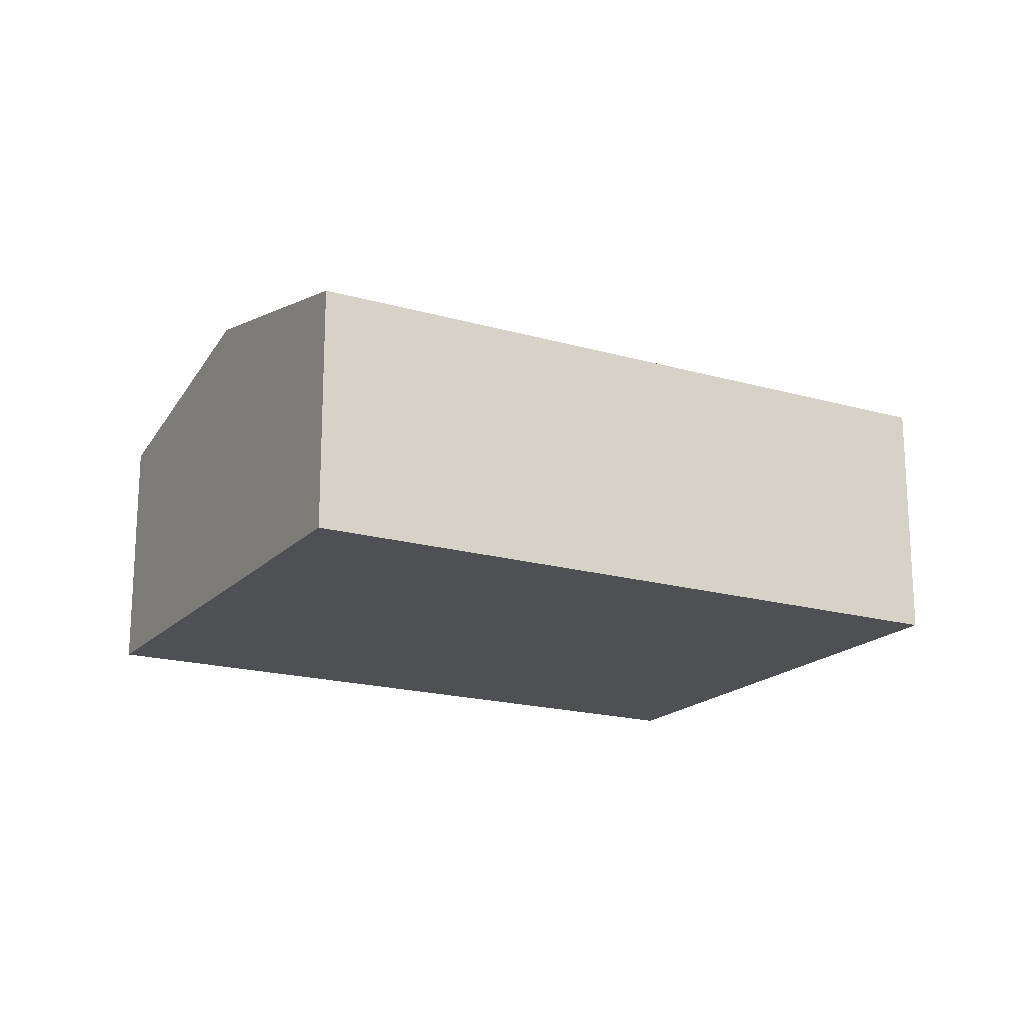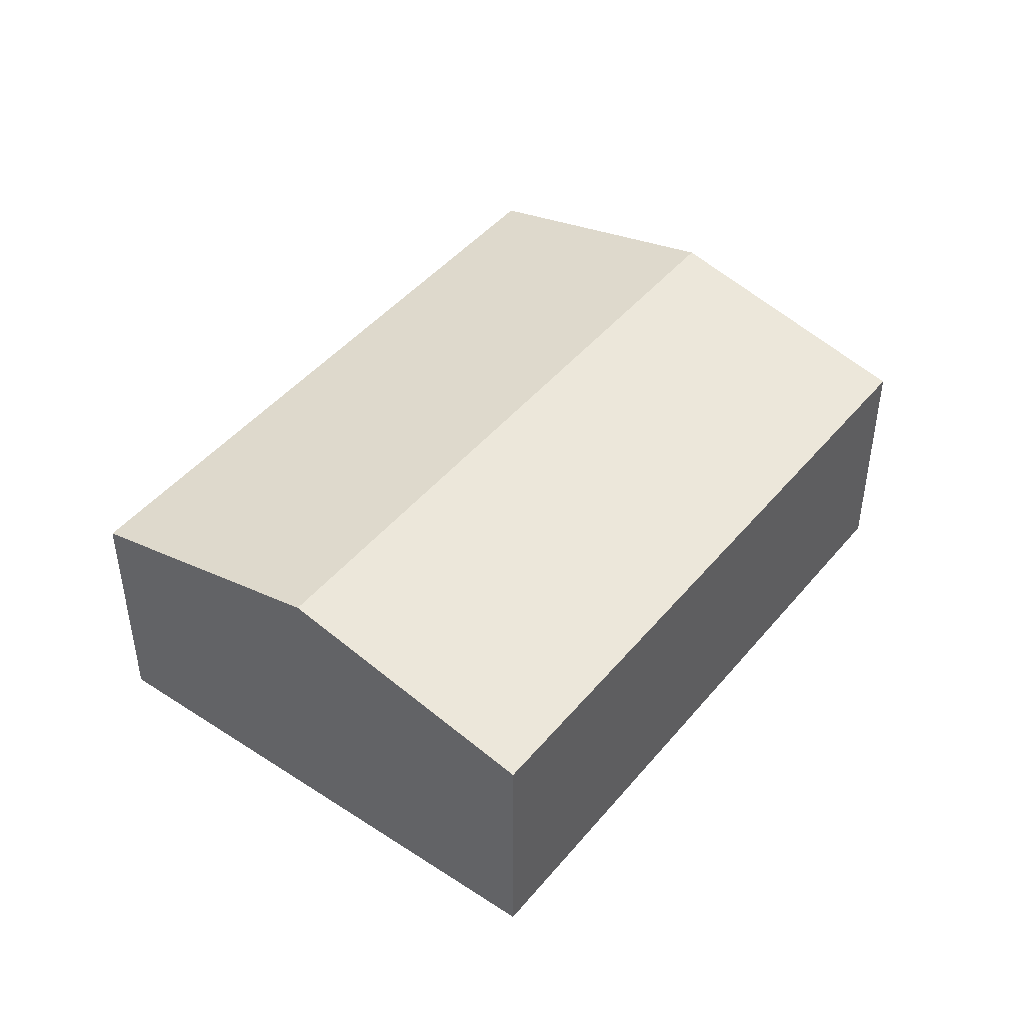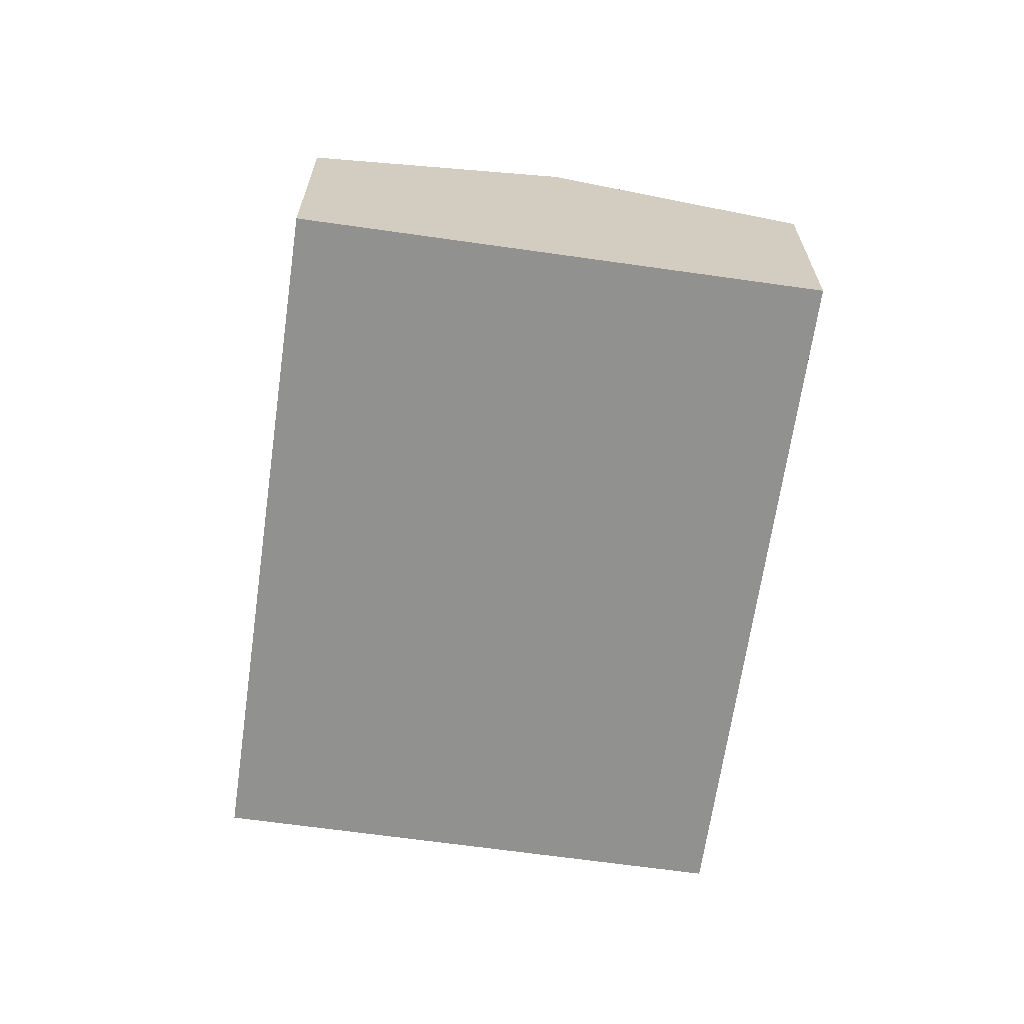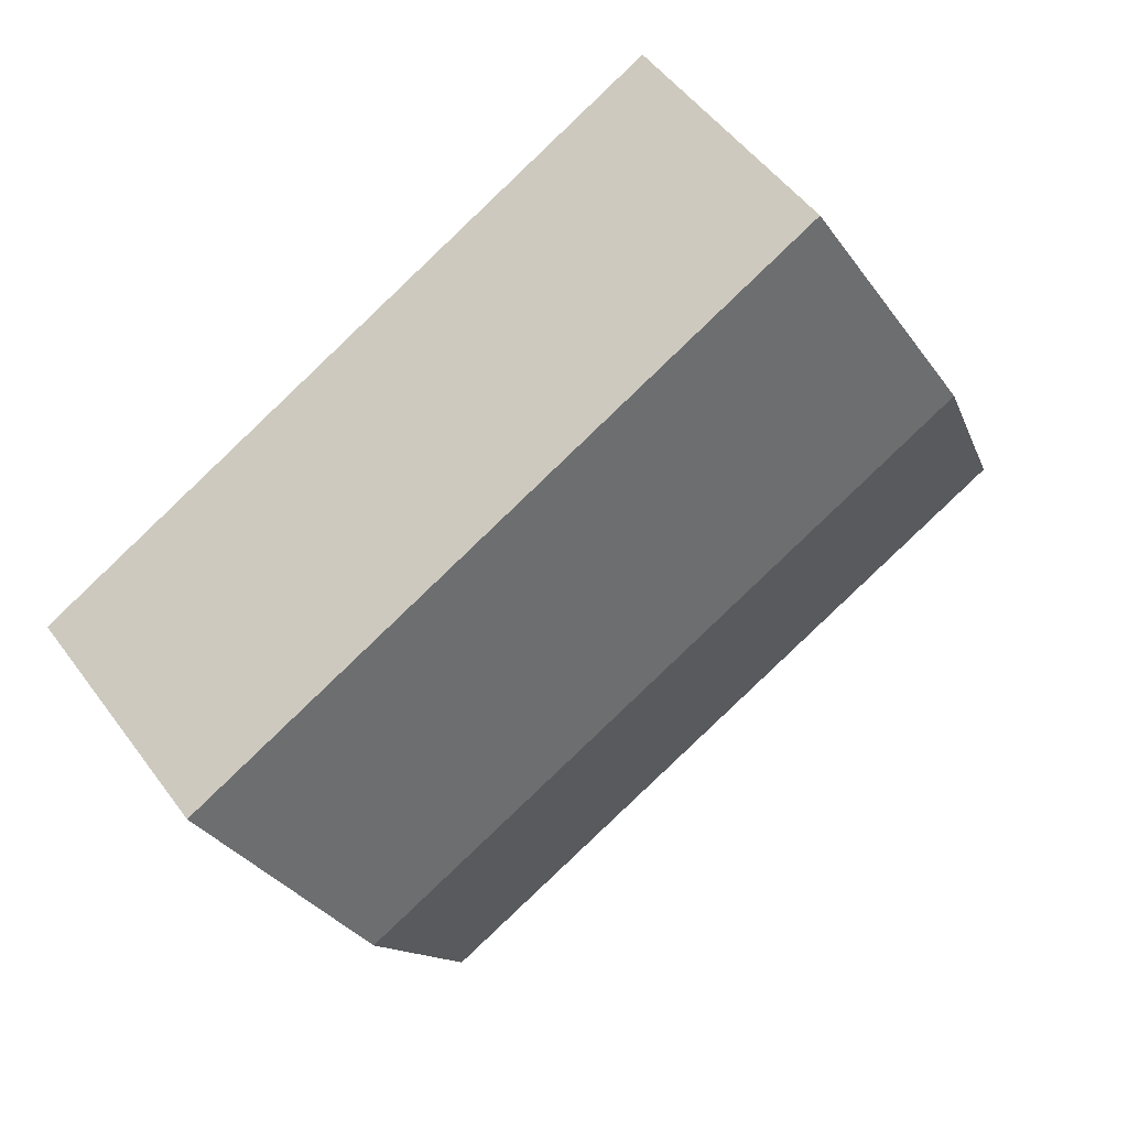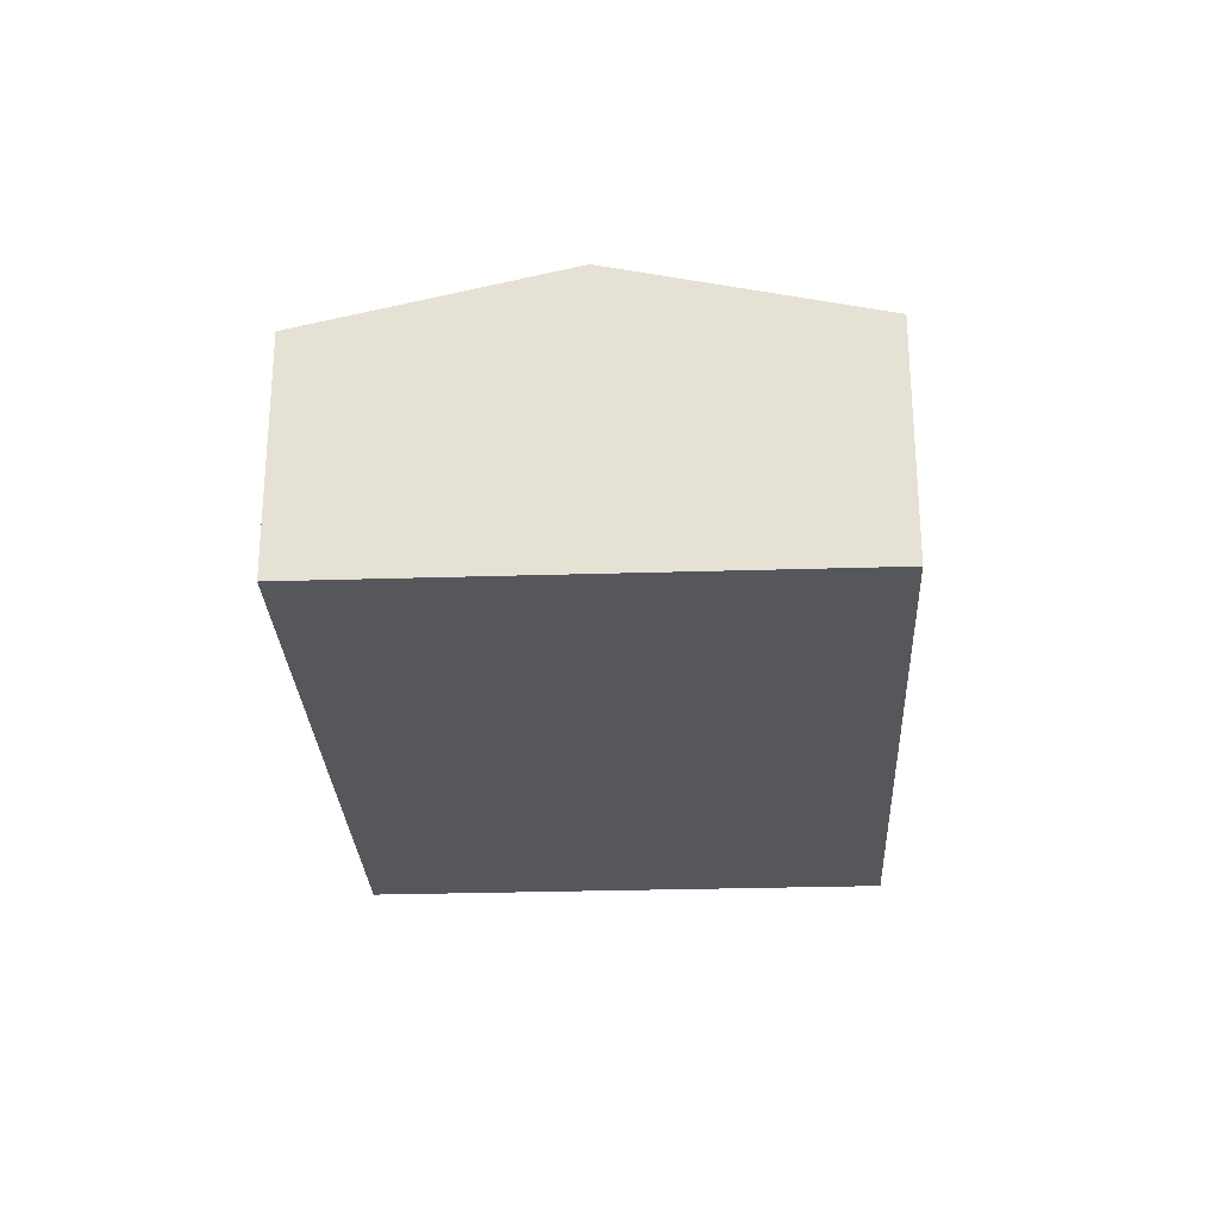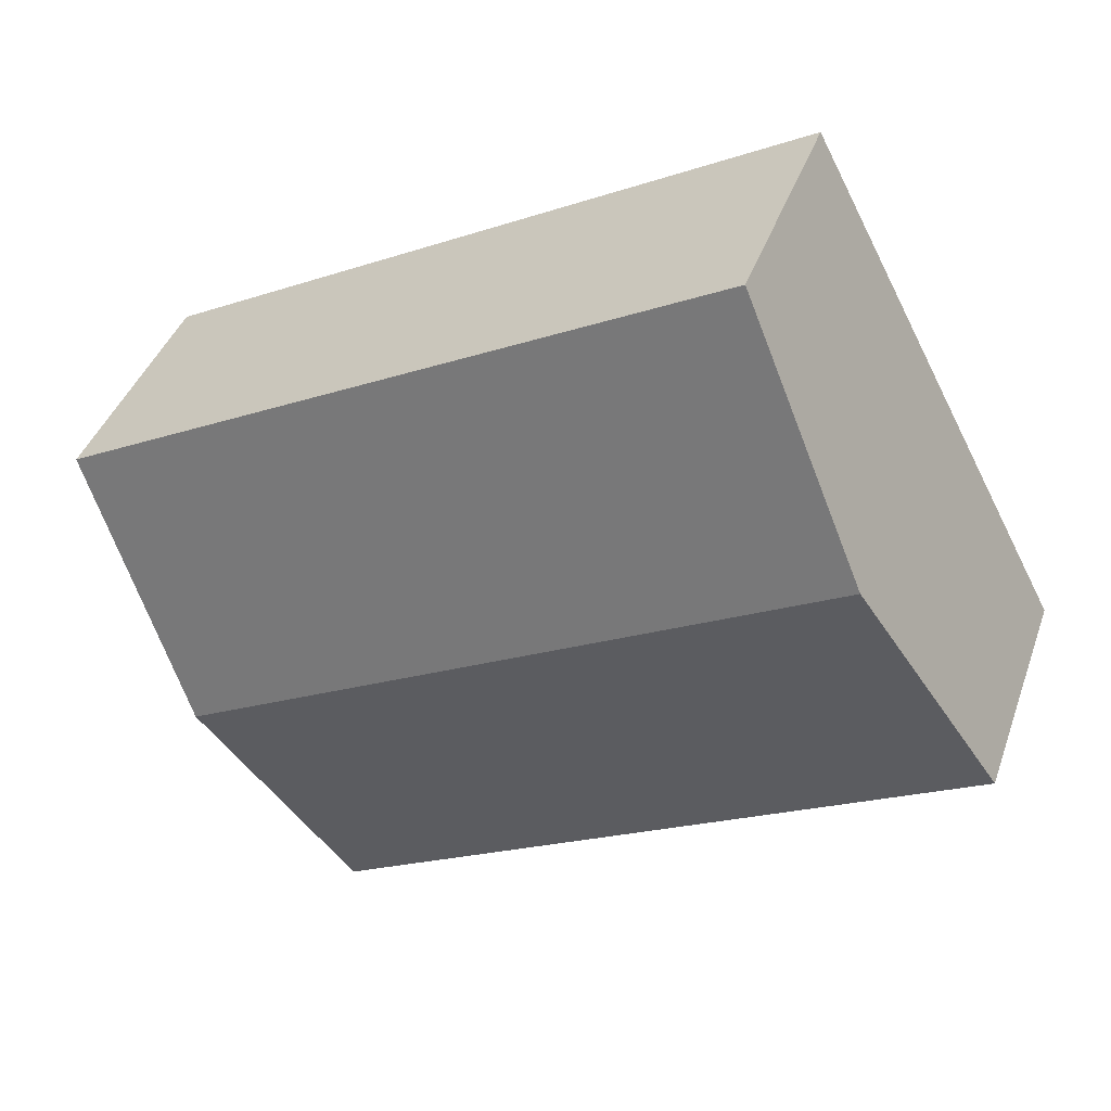
<metadata>
{"format":"obj","ext":"obj","renderer":"f3d","projection":"perspective","resolution":1024,"background":"white","views":[{"elev":-18.5,"azim":-1.0,"up":"+Y"},{"elev":45.4,"azim":154.9,"up":"+Y"},{"elev":-66.0,"azim":109.8,"up":"+Y"},{"elev":50.9,"azim":145.0,"up":"+Z"},{"elev":-27.4,"azim":120.7,"up":"+Y"},{"elev":40.4,"azim":-161.4,"up":"+Z"}]}
</metadata>
<code>
v  5.209 2.013 -2.759
v  1.045 2.516 1.972
v  6.253 2.516 -0.788
v  0 2.013 1.233e-16
v  7.298 2.013 1.184
v  2.089 2.013 3.944
v  5.209 1.689e-16 -2.759
v  0 0 0
v  1.045 -1.207e-16 1.972
v  2.089 -2.415e-16 3.944
v  7.298 -7.25e-17 1.184
v  6.253 4.825e-17 -0.788
g defaultobject
f 1 2 3
f 2 1 4
f 2 5 3
f 5 2 6
f 7 4 1
f 4 7 8
f 8 2 4
f 2 8 6
f 6 8 9
f 6 9 10
f 10 5 6
f 5 10 11
f 3 7 1
f 7 3 5
f 7 5 12
f 12 5 11
f 9 11 10
f 11 9 8
f 11 8 12
f 12 8 7

</code>
